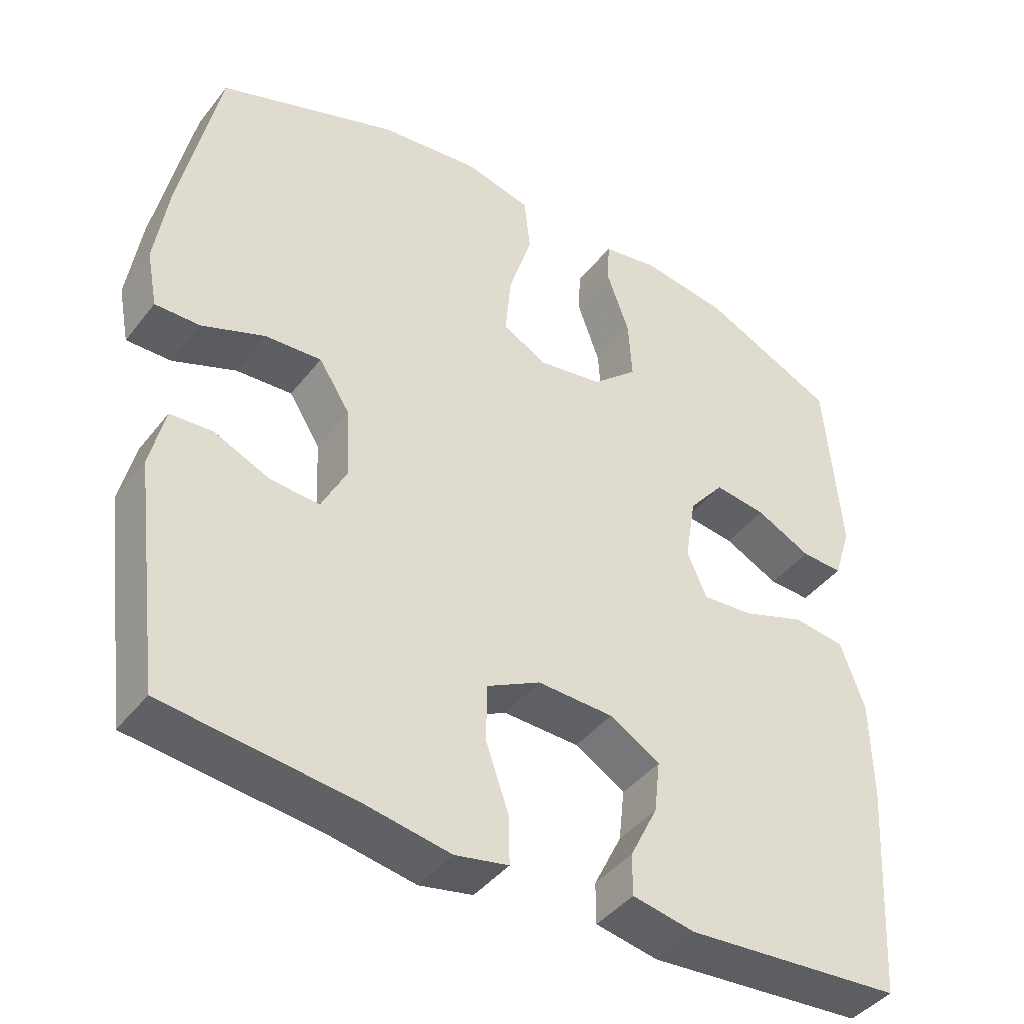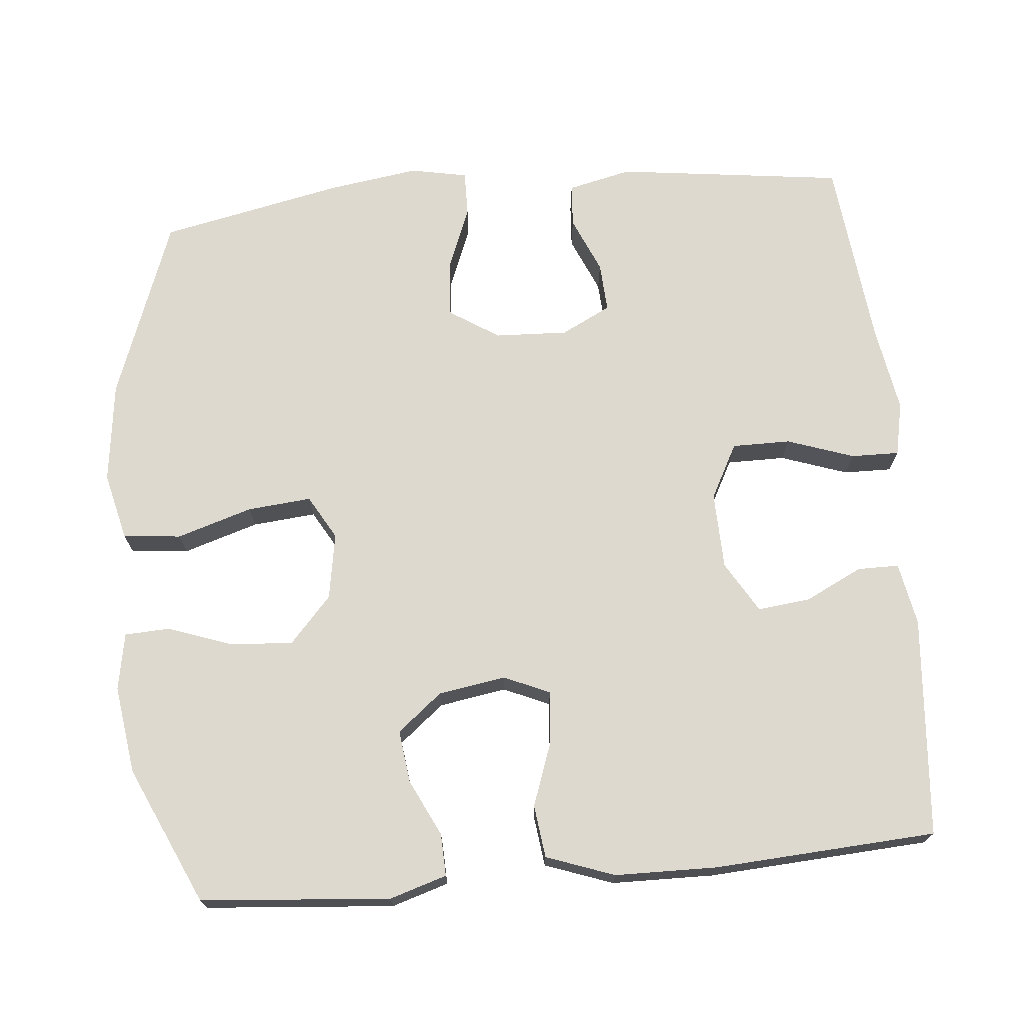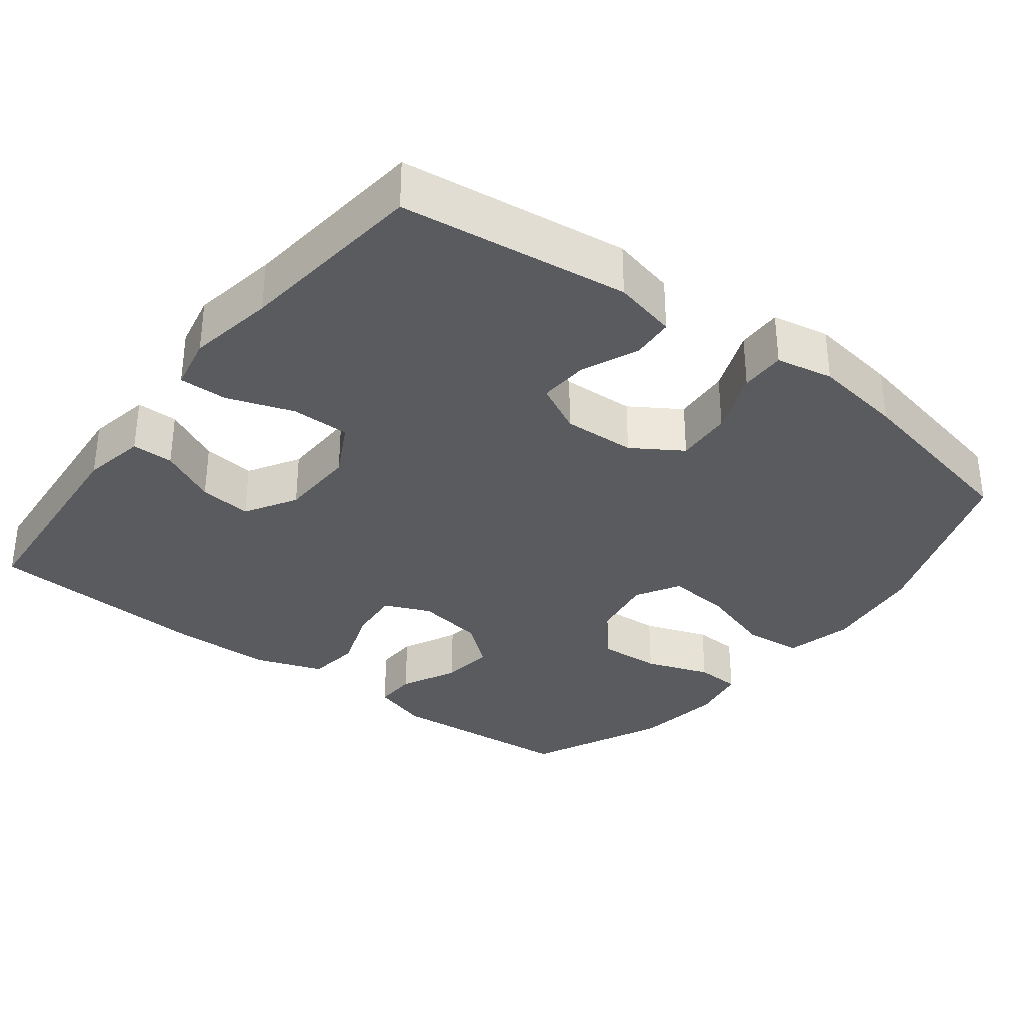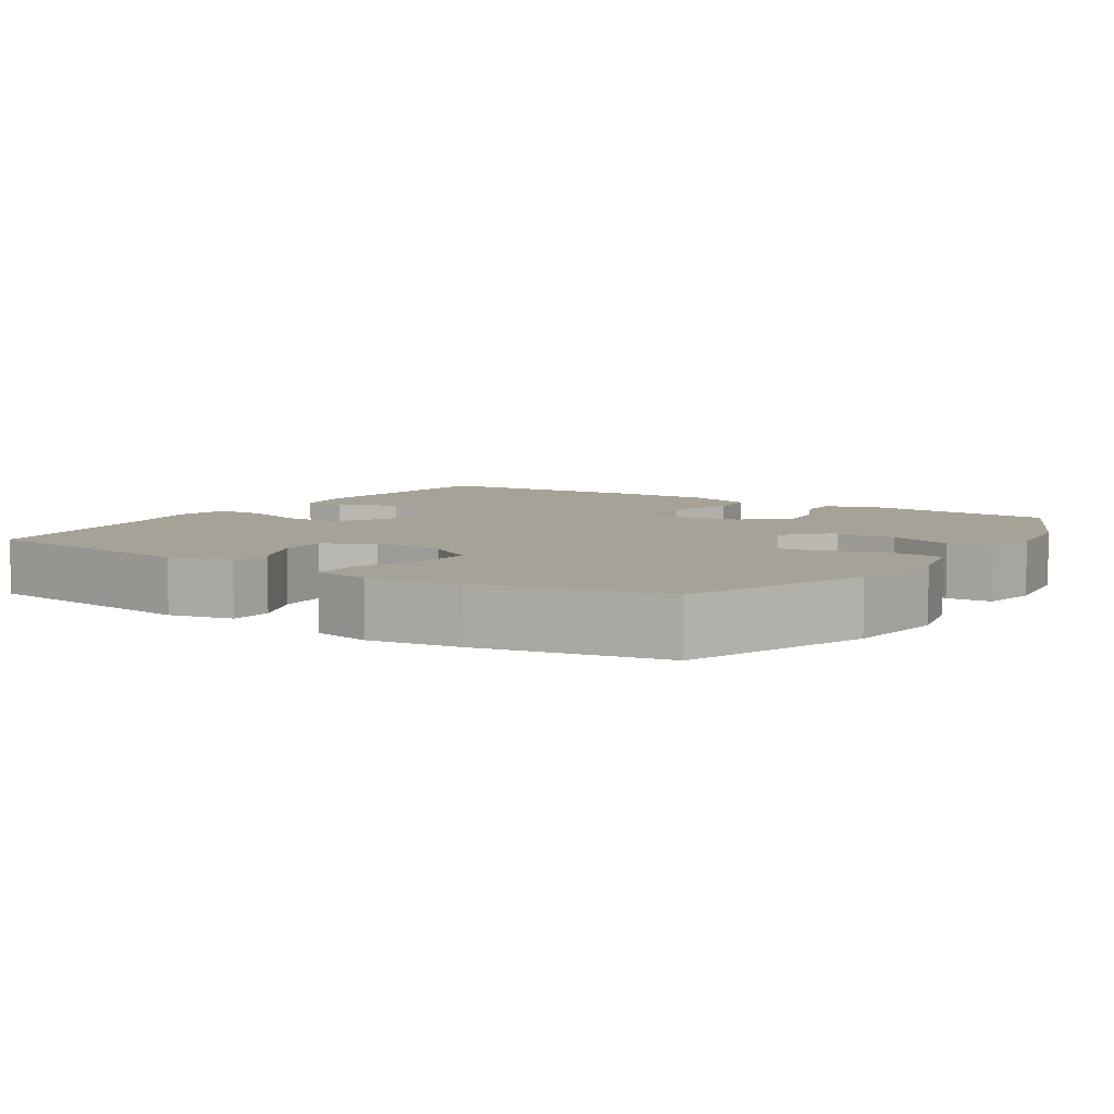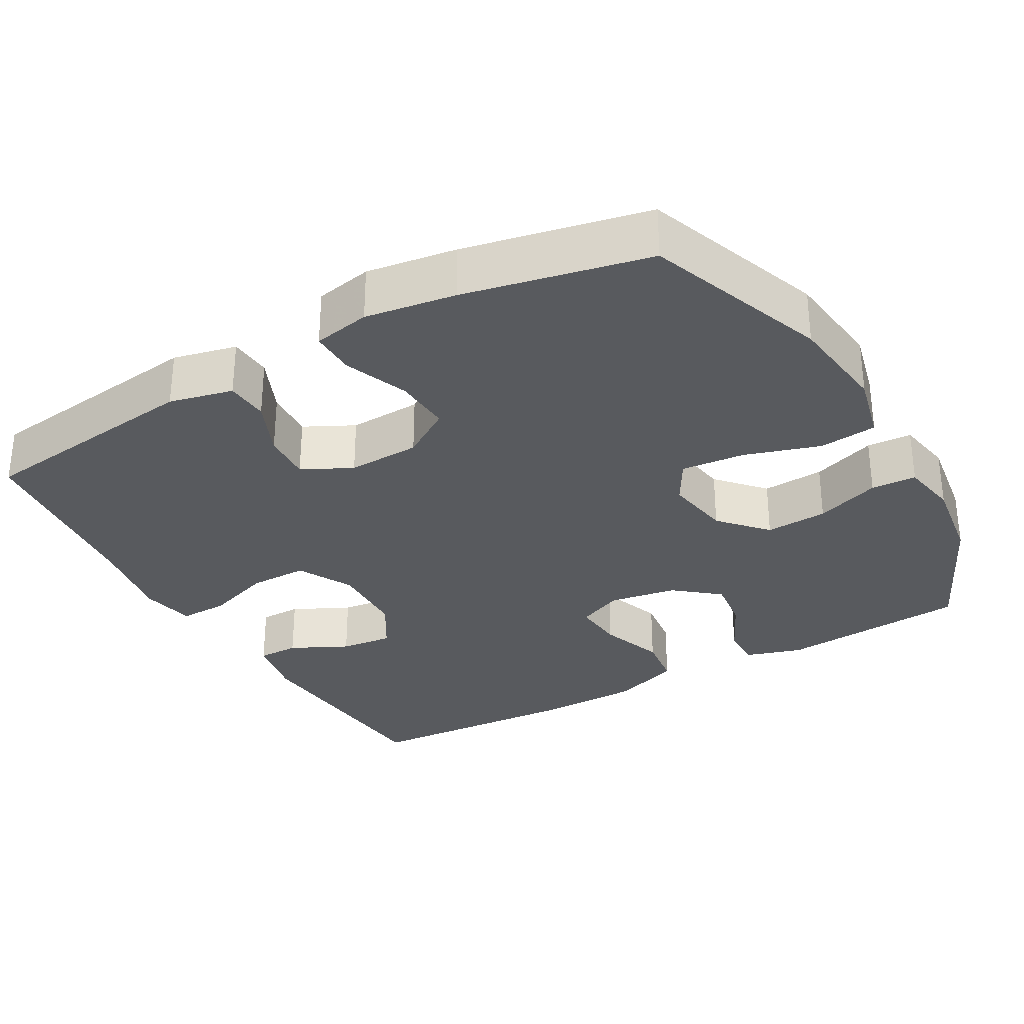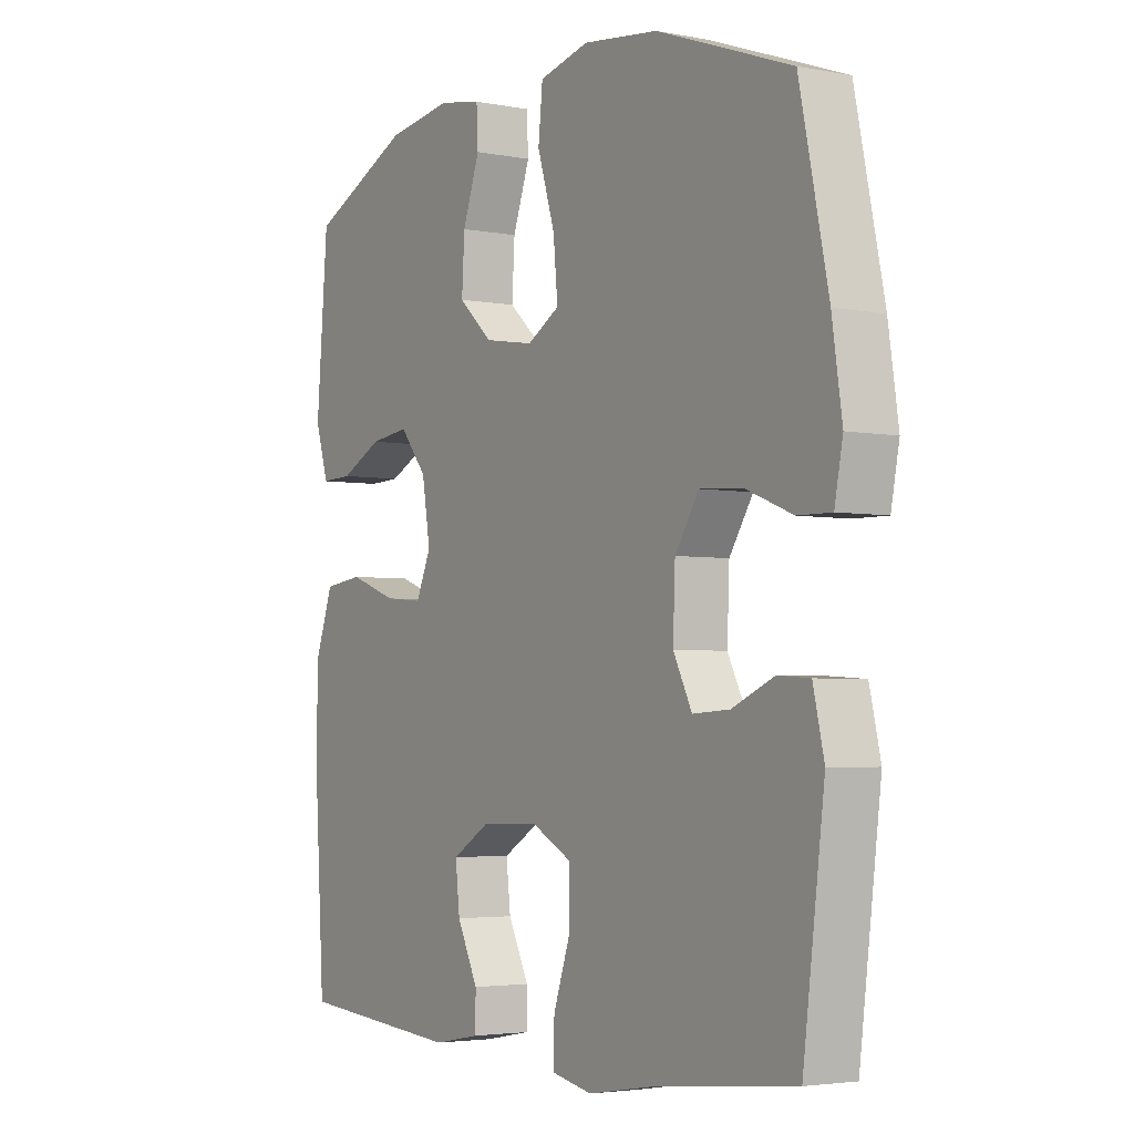
<metadata>
{"format":"obj","ext":"obj","renderer":"f3d","projection":"perspective","resolution":1024,"background":"white","views":[{"elev":-42.6,"azim":-34.8,"up":"+Z"},{"elev":71.4,"azim":84.8,"up":"+Y"},{"elev":-33.4,"azim":-127.5,"up":"+Y"},{"elev":6.5,"azim":-56.8,"up":"+Y"},{"elev":-31.0,"azim":-60.4,"up":"+Y"},{"elev":-3.6,"azim":-122.7,"up":"+Z"}]}
</metadata>
<code>
v 0.5 0.07 -0.5
v 0.202 0.07 -0.524
v 0.117 0.07 -0.508
v 0.117 0.07 -0.452
v 0.155 0.07 -0.375
v 0.163 0.07 -0.304
v 0.094 0.07 -0.263
v -0.01 0.07 -0.26
v -0.084 0.07 -0.299
v -0.084 0.07 -0.378
v -0.053 0.07 -0.468
v -0.052 0.07 -0.533
v -0.125 0.07 -0.548
v -0.242 0.07 -0.528
v -0.5 0.07 -0.5
v -0.539 0.07 -0.192
v -0.519 0.07 -0.106
v -0.461 0.07 -0.102
v -0.385 0.07 -0.135
v -0.318 0.07 -0.139
v -0.284 0.07 -0.072
v -0.288 0.07 0.026
v -0.331 0.07 0.093
v -0.408 0.07 0.088
v -0.494 0.07 0.054
v -0.555 0.07 0.053
v -0.57 0.07 0.13
v -0.552 0.07 0.252
v -0.5 0.07 0.5
v -0.255 0.07 0.59
v -0.118 0.07 0.607
v -0.027 0.07 0.585
v -0.019 0.07 0.507
v -0.051 0.07 0.405
v -0.059 0.07 0.319
v 0 0.07 0.285
v 0.09 0.07 0.3
v 0.152 0.07 0.356
v 0.147 0.07 0.44
v 0.116 0.07 0.527
v 0.119 0.07 0.588
v 0.196 0.07 0.602
v 0.315 0.07 0.585
v 0.5 0.07 0.5
v 0.521 0.07 0.244
v 0.497 0.07 0.167
v 0.44 0.07 0.169
v 0.364 0.07 0.206
v 0.293 0.07 0.215
v 0.244 0.07 0.155
v 0.229 0.07 0.064
v 0.256 0.07 0.002
v 0.326 0.07 0.008
v 0.413 0.07 0.039
v 0.484 0.07 0.03
v 0.517 0.07 -0.062
v 0.519 0.07 -0.2
v 0.5 0 -0.5
v 0.202 0 -0.524
v 0.117 0 -0.508
v 0.117 0 -0.452
v 0.155 0 -0.375
v 0.163 0 -0.304
v 0.094 0 -0.263
v -0.01 0 -0.26
v -0.084 0 -0.299
v -0.084 0 -0.378
v -0.053 0 -0.468
v -0.052 0 -0.533
v -0.125 0 -0.548
v -0.242 0 -0.528
v -0.5 0 -0.5
v -0.539 0 -0.192
v -0.519 0 -0.106
v -0.461 0 -0.102
v -0.385 0 -0.135
v -0.318 0 -0.139
v -0.284 0 -0.072
v -0.288 0 0.026
v -0.331 0 0.093
v -0.408 0 0.088
v -0.494 0 0.054
v -0.555 0 0.053
v -0.57 0 0.13
v -0.552 0 0.252
v -0.5 0 0.5
v -0.255 0 0.59
v -0.118 0 0.607
v -0.027 0 0.585
v -0.019 0 0.507
v -0.051 0 0.405
v -0.059 0 0.319
v 0 0 0.285
v 0.09 0 0.3
v 0.152 0 0.356
v 0.147 0 0.44
v 0.116 0 0.527
v 0.119 0 0.588
v 0.196 0 0.602
v 0.315 0 0.585
v 0.5 0 0.5
v 0.521 0 0.244
v 0.497 0 0.167
v 0.44 0 0.169
v 0.364 0 0.206
v 0.293 0 0.215
v 0.244 0 0.155
v 0.229 0 0.064
v 0.256 0 0.002
v 0.326 0 0.008
v 0.413 0 0.039
v 0.484 0 0.03
v 0.517 0 -0.062
v 0.519 0 -0.2
f 53 54 55 56
f 52 53 56 57
f 45 46 47 48
f 45 48 49
f 44 45 49
f 43 44 49 50
f 39 40 41 42
f 38 39 42 43
f 31 32 33 34
f 31 34 35
f 30 31 35
f 29 30 35
f 28 29 35 36
f 24 25 26 27
f 23 24 27 28
f 16 17 18 19
f 14 15 16 19
f 14 19 20
f 13 14 20 21
f 10 11 12 13
f 9 10 13 21
f 2 3 4 5
f 2 5 6
f 52 57 1 2
f 51 52 2 6
f 50 51 6 7
f 38 43 50 7
f 37 38 7 8
f 36 37 8 9
f 23 28 36
f 22 23 36
f 9 21 22 36
f 113 112 111 110
f 114 113 110 109
f 105 104 103 102
f 106 105 102
f 106 102 101
f 107 106 101 100
f 99 98 97 96
f 100 99 96 95
f 91 90 89 88
f 92 91 88
f 92 88 87
f 92 87 86
f 93 92 86 85
f 84 83 82 81
f 85 84 81 80
f 76 75 74 73
f 76 73 72 71
f 77 76 71
f 78 77 71 70
f 70 69 68 67
f 78 70 67 66
f 62 61 60 59
f 63 62 59
f 59 58 114 109
f 63 59 109 108
f 64 63 108 107
f 64 107 100 95
f 65 64 95 94
f 66 65 94 93
f 93 85 80
f 93 80 79
f 93 79 78 66
f 1 58 59 2
f 2 59 60 3
f 3 60 61 4
f 4 61 62 5
f 5 62 63 6
f 6 63 64 7
f 7 64 65 8
f 8 65 66 9
f 9 66 67 10
f 10 67 68 11
f 11 68 69 12
f 12 69 70 13
f 13 70 71 14
f 14 71 72 15
f 15 72 73 16
f 16 73 74 17
f 17 74 75 18
f 18 75 76 19
f 19 76 77 20
f 20 77 78 21
f 21 78 79 22
f 22 79 80 23
f 23 80 81 24
f 24 81 82 25
f 25 82 83 26
f 26 83 84 27
f 27 84 85 28
f 28 85 86 29
f 29 86 87 30
f 30 87 88 31
f 31 88 89 32
f 32 89 90 33
f 33 90 91 34
f 34 91 92 35
f 35 92 93 36
f 36 93 94 37
f 37 94 95 38
f 38 95 96 39
f 39 96 97 40
f 40 97 98 41
f 41 98 99 42
f 42 99 100 43
f 43 100 101 44
f 44 101 102 45
f 45 102 103 46
f 46 103 104 47
f 47 104 105 48
f 48 105 106 49
f 49 106 107 50
f 50 107 108 51
f 51 108 109 52
f 52 109 110 53
f 53 110 111 54
f 54 111 112 55
f 55 112 113 56
f 56 113 114 57
f 57 114 58 1

</code>
